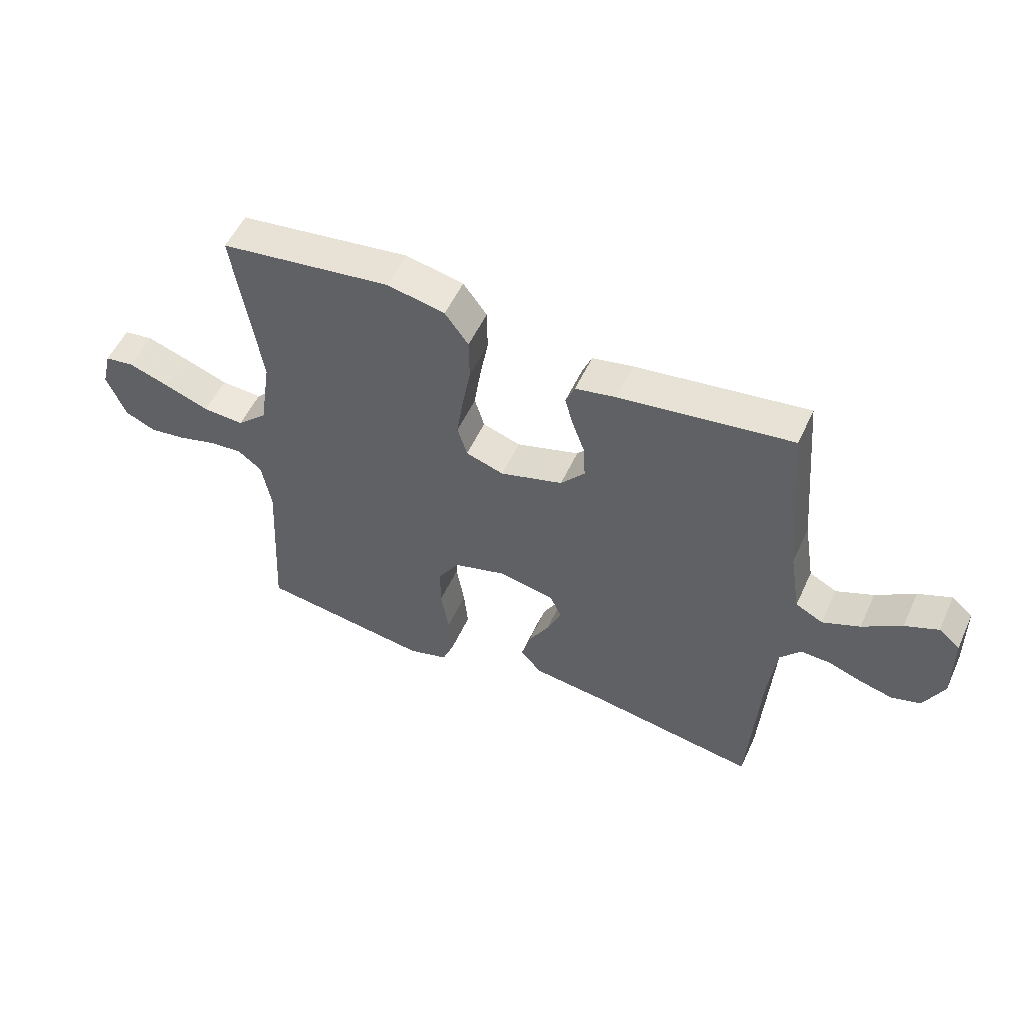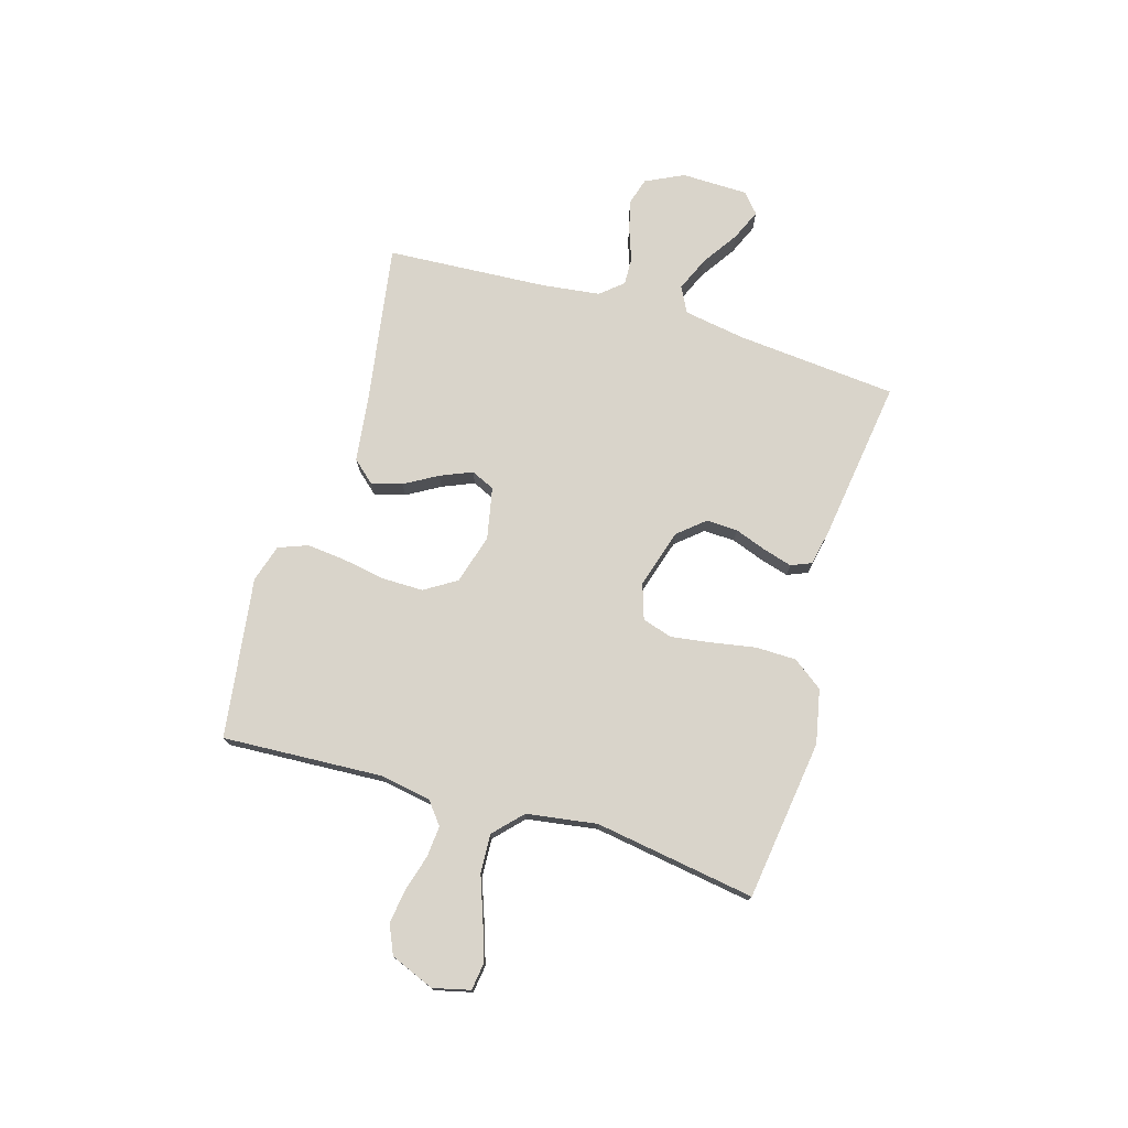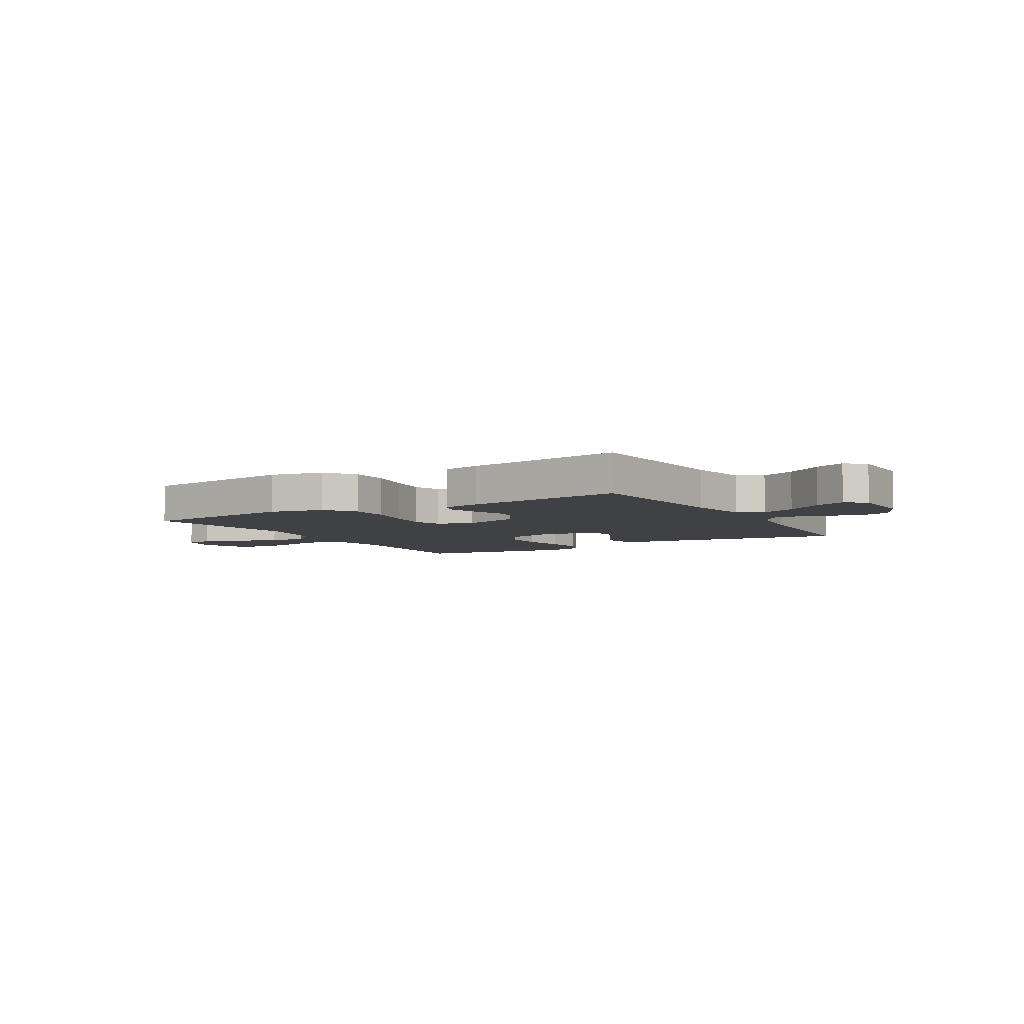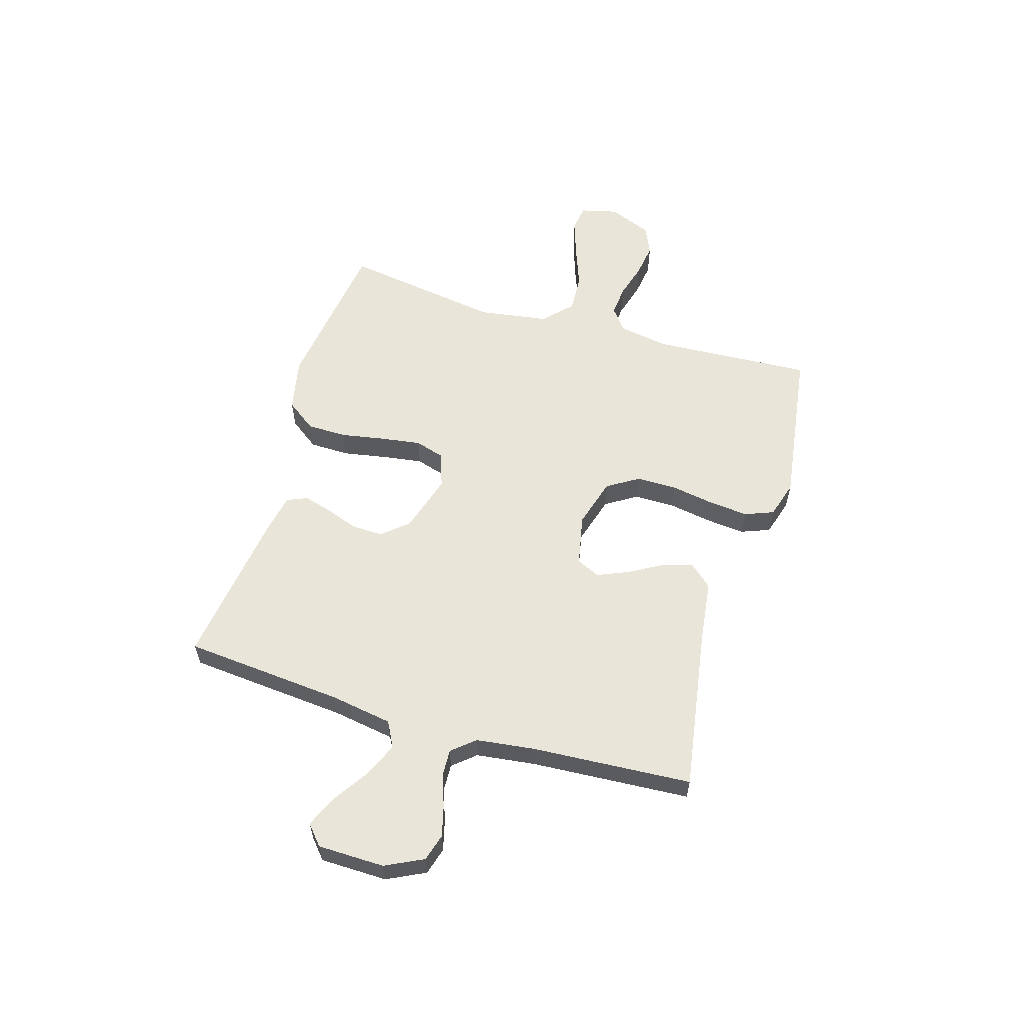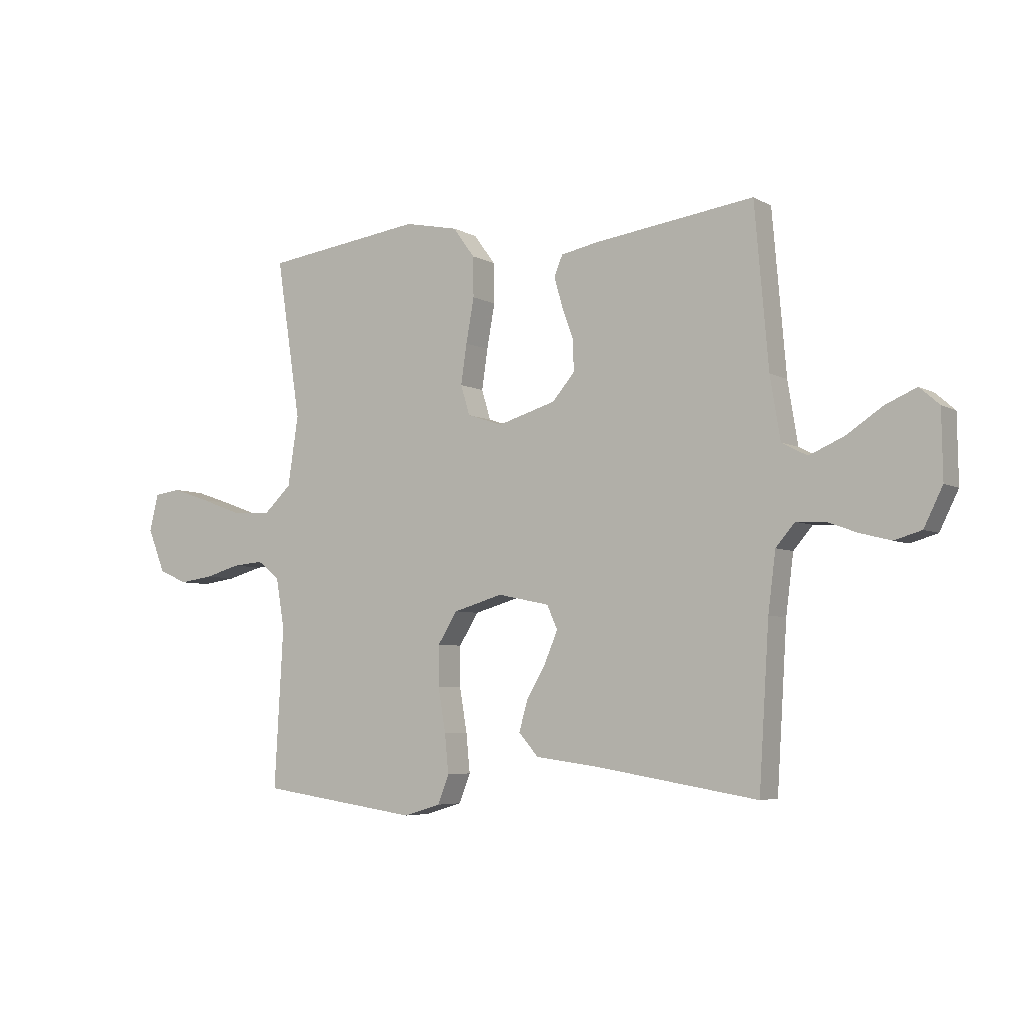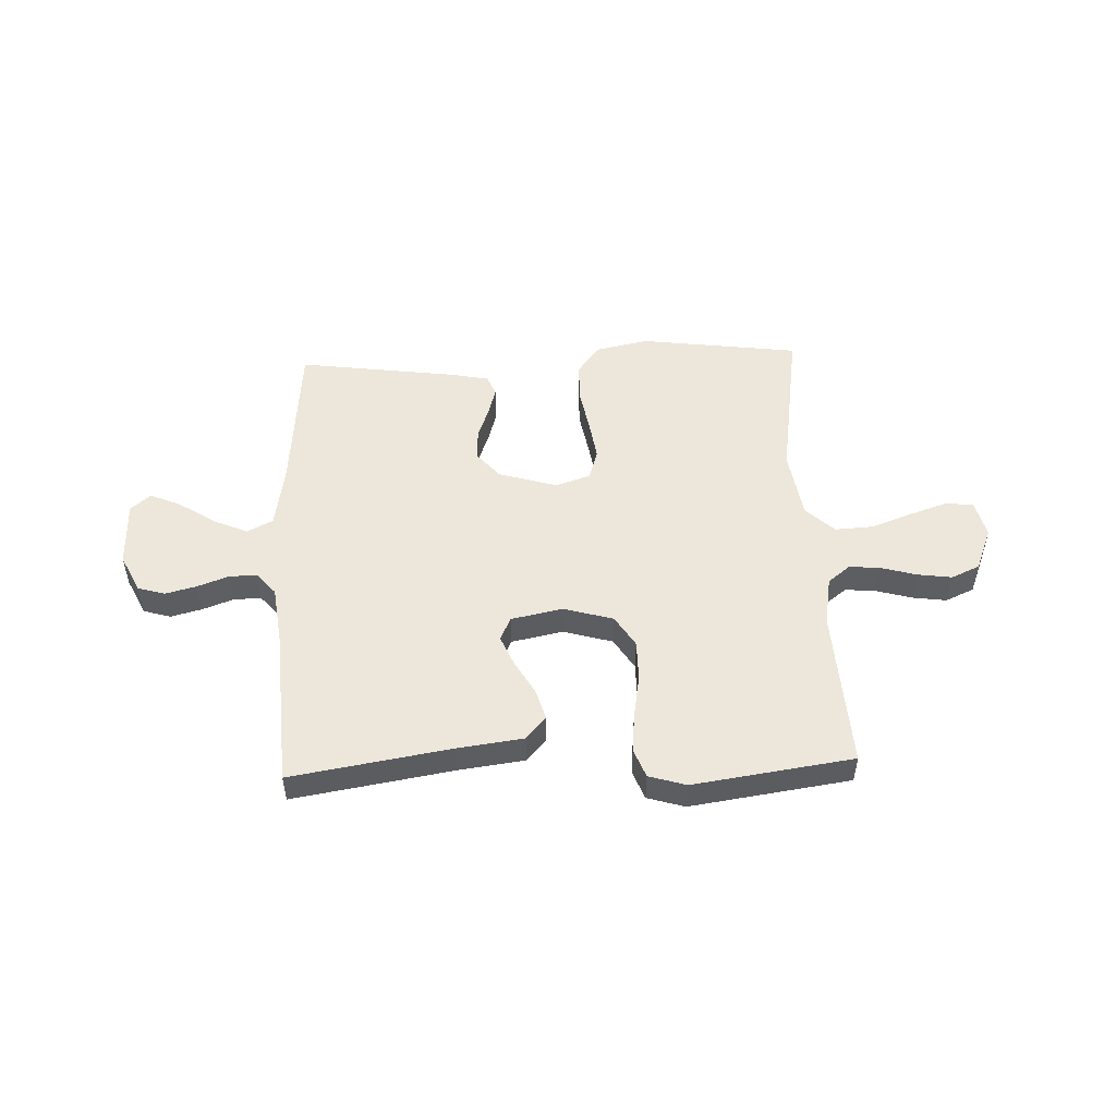
<metadata>
{"format":"obj","ext":"obj","renderer":"f3d","projection":"perspective","resolution":1024,"background":"white","views":[{"elev":53.7,"azim":24.4,"up":"+Z"},{"elev":74.8,"azim":-73.3,"up":"+Y"},{"elev":-5.6,"azim":30.7,"up":"+Y"},{"elev":58.3,"azim":106.7,"up":"+Y"},{"elev":-5.3,"azim":31.9,"up":"+Z"},{"elev":50.9,"azim":177.7,"up":"+Y"}]}
</metadata>
<code>
v -0.5 0.07 -0.5
v -0.483 0.07 -0.2
v -0.499 0.07 -0.106
v -0.541 0.07 -0.073
v -0.599 0.07 -0.078
v -0.666 0.07 -0.097
v -0.73 0.07 -0.106
v -0.784 0.07 -0.082
v -0.817 0.07 0
v -0.8 0.07 0.069
v -0.749 0.07 0.076
v -0.678 0.07 0.052
v -0.599 0.07 0.023
v -0.527 0.07 0.019
v -0.474 0.07 0.069
v -0.454 0.07 0.2
v -0.5 0.07 0.5
v -0.2 0.07 0.54
v -0.099 0.07 0.519
v -0.058 0.07 0.463
v -0.057 0.07 0.388
v -0.072 0.07 0.305
v -0.083 0.07 0.23
v -0.066 0.07 0.174
v 0 0.07 0.152
v 0.11 0.07 0.185
v 0.152 0.07 0.234
v 0.15 0.07 0.293
v 0.128 0.07 0.354
v 0.113 0.07 0.407
v 0.129 0.07 0.445
v 0.2 0.07 0.459
v 0.5 0.07 0.5
v 0.526 0.07 0.2
v 0.545 0.07 0.084
v 0.593 0.07 0.059
v 0.658 0.07 0.087
v 0.726 0.07 0.132
v 0.784 0.07 0.157
v 0.821 0.07 0.125
v 0.823 0.07 0
v 0.788 0.07 -0.071
v 0.737 0.07 -0.086
v 0.679 0.07 -0.071
v 0.621 0.07 -0.05
v 0.569 0.07 -0.048
v 0.533 0.07 -0.09
v 0.519 0.07 -0.2
v 0.5 0.07 -0.5
v 0.2 0.07 -0.451
v 0.077 0.07 -0.435
v 0.04 0.07 -0.393
v 0.056 0.07 -0.336
v 0.092 0.07 -0.274
v 0.117 0.07 -0.215
v 0.097 0.07 -0.171
v 0 0.07 -0.151
v -0.093 0.07 -0.178
v -0.13 0.07 -0.237
v -0.13 0.07 -0.313
v -0.116 0.07 -0.395
v -0.109 0.07 -0.468
v -0.13 0.07 -0.522
v -0.2 0.07 -0.543
v -0.5 0 -0.5
v -0.483 0 -0.2
v -0.499 0 -0.106
v -0.541 0 -0.073
v -0.599 0 -0.078
v -0.666 0 -0.097
v -0.73 0 -0.106
v -0.784 0 -0.082
v -0.817 0 0
v -0.8 0 0.069
v -0.749 0 0.076
v -0.678 0 0.052
v -0.599 0 0.023
v -0.527 0 0.019
v -0.474 0 0.069
v -0.454 0 0.2
v -0.5 0 0.5
v -0.2 0 0.54
v -0.099 0 0.519
v -0.058 0 0.463
v -0.057 0 0.388
v -0.072 0 0.305
v -0.083 0 0.23
v -0.066 0 0.174
v 0 0 0.152
v 0.11 0 0.185
v 0.152 0 0.234
v 0.15 0 0.293
v 0.128 0 0.354
v 0.113 0 0.407
v 0.129 0 0.445
v 0.2 0 0.459
v 0.5 0 0.5
v 0.526 0 0.2
v 0.545 0 0.084
v 0.593 0 0.059
v 0.658 0 0.087
v 0.726 0 0.132
v 0.784 0 0.157
v 0.821 0 0.125
v 0.823 0 0
v 0.788 0 -0.071
v 0.737 0 -0.086
v 0.679 0 -0.071
v 0.621 0 -0.05
v 0.569 0 -0.048
v 0.533 0 -0.09
v 0.519 0 -0.2
v 0.5 0 -0.5
v 0.2 0 -0.451
v 0.077 0 -0.435
v 0.04 0 -0.393
v 0.056 0 -0.336
v 0.092 0 -0.274
v 0.117 0 -0.215
v 0.097 0 -0.171
v 0 0 -0.151
v -0.093 0 -0.178
v -0.13 0 -0.237
v -0.13 0 -0.313
v -0.116 0 -0.395
v -0.109 0 -0.468
v -0.13 0 -0.522
v -0.2 0 -0.543
f 63 64 1 2
f 60 61 62 63
f 60 63 2 3
f 59 60 3 4
f 58 59 4
f 57 58 4
f 51 52 53 54
f 50 51 54 55
f 48 49 50 55
f 47 48 55 56
f 42 43 44 45
f 40 41 42 45
f 40 45 46
f 37 38 39 40
f 36 37 40 46
f 35 36 46 47
f 31 32 33 34
f 28 29 30 31
f 28 31 34 35
f 19 20 21 22
f 19 22 23
f 16 17 18 19
f 15 16 19 23
f 14 15 23 24
f 10 11 12 13
f 8 9 10 13
f 8 13 14
f 5 6 7 8
f 4 5 8 14
f 57 4 14 24
f 27 28 35 47
f 26 27 47 56
f 25 26 56 57
f 24 25 57
f 66 65 128 127
f 127 126 125 124
f 67 66 127 124
f 68 67 124 123
f 68 123 122
f 68 122 121
f 118 117 116 115
f 119 118 115 114
f 119 114 113 112
f 120 119 112 111
f 109 108 107 106
f 109 106 105 104
f 110 109 104
f 104 103 102 101
f 110 104 101 100
f 111 110 100 99
f 98 97 96 95
f 95 94 93 92
f 99 98 95 92
f 86 85 84 83
f 87 86 83
f 83 82 81 80
f 87 83 80 79
f 88 87 79 78
f 77 76 75 74
f 77 74 73 72
f 78 77 72
f 72 71 70 69
f 78 72 69 68
f 88 78 68 121
f 111 99 92 91
f 120 111 91 90
f 121 120 90 89
f 121 89 88
f 1 65 66 2
f 2 66 67 3
f 3 67 68 4
f 4 68 69 5
f 5 69 70 6
f 6 70 71 7
f 7 71 72 8
f 8 72 73 9
f 9 73 74 10
f 10 74 75 11
f 11 75 76 12
f 12 76 77 13
f 13 77 78 14
f 14 78 79 15
f 15 79 80 16
f 16 80 81 17
f 17 81 82 18
f 18 82 83 19
f 19 83 84 20
f 20 84 85 21
f 21 85 86 22
f 22 86 87 23
f 23 87 88 24
f 24 88 89 25
f 25 89 90 26
f 26 90 91 27
f 27 91 92 28
f 28 92 93 29
f 29 93 94 30
f 30 94 95 31
f 31 95 96 32
f 32 96 97 33
f 33 97 98 34
f 34 98 99 35
f 35 99 100 36
f 36 100 101 37
f 37 101 102 38
f 38 102 103 39
f 39 103 104 40
f 40 104 105 41
f 41 105 106 42
f 42 106 107 43
f 43 107 108 44
f 44 108 109 45
f 45 109 110 46
f 46 110 111 47
f 47 111 112 48
f 48 112 113 49
f 49 113 114 50
f 50 114 115 51
f 51 115 116 52
f 52 116 117 53
f 53 117 118 54
f 54 118 119 55
f 55 119 120 56
f 56 120 121 57
f 57 121 122 58
f 58 122 123 59
f 59 123 124 60
f 60 124 125 61
f 61 125 126 62
f 62 126 127 63
f 63 127 128 64
f 64 128 65 1

</code>
